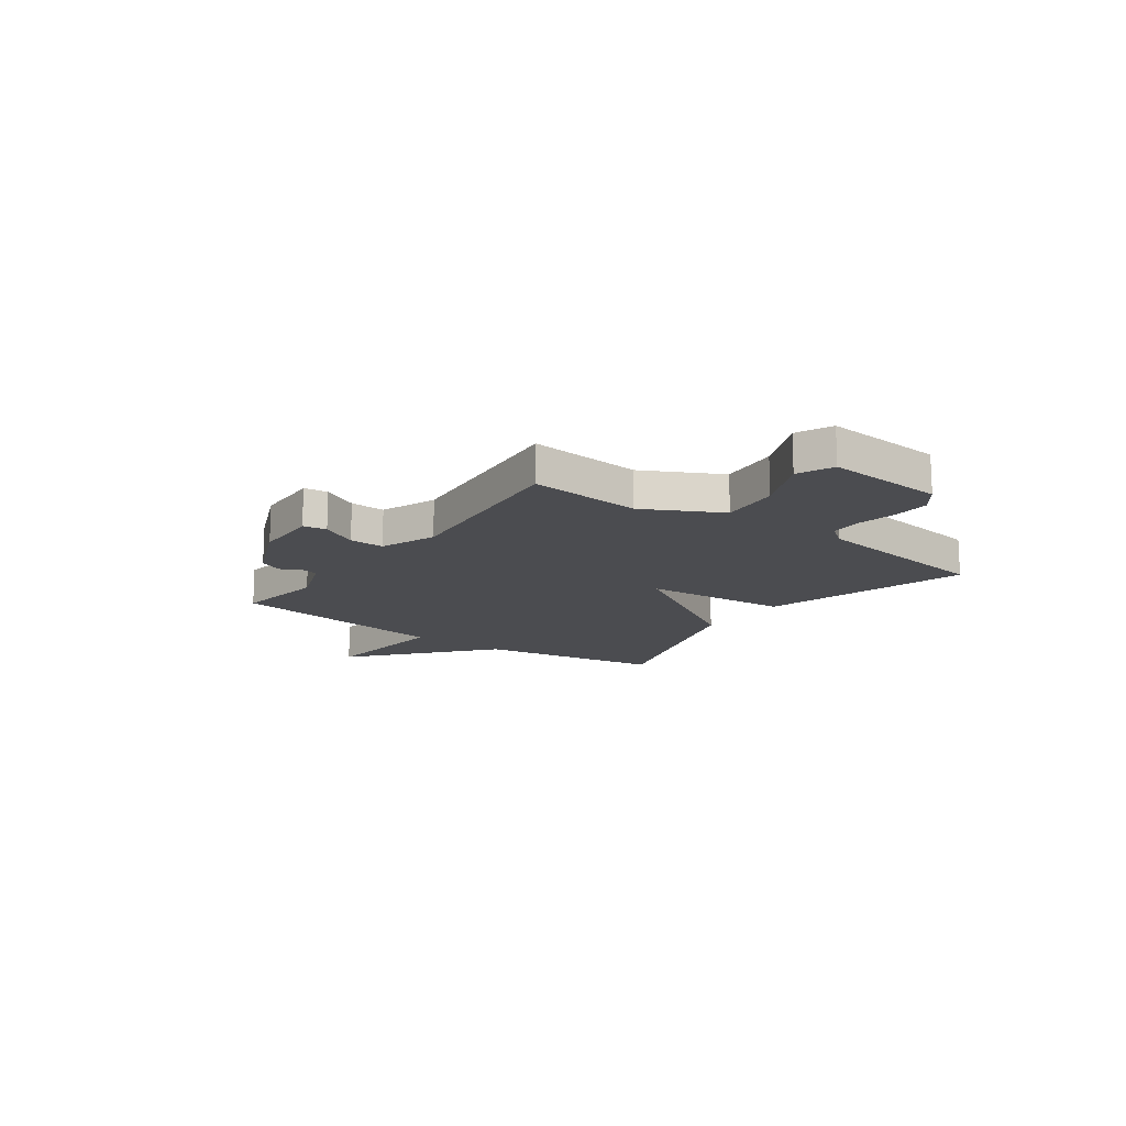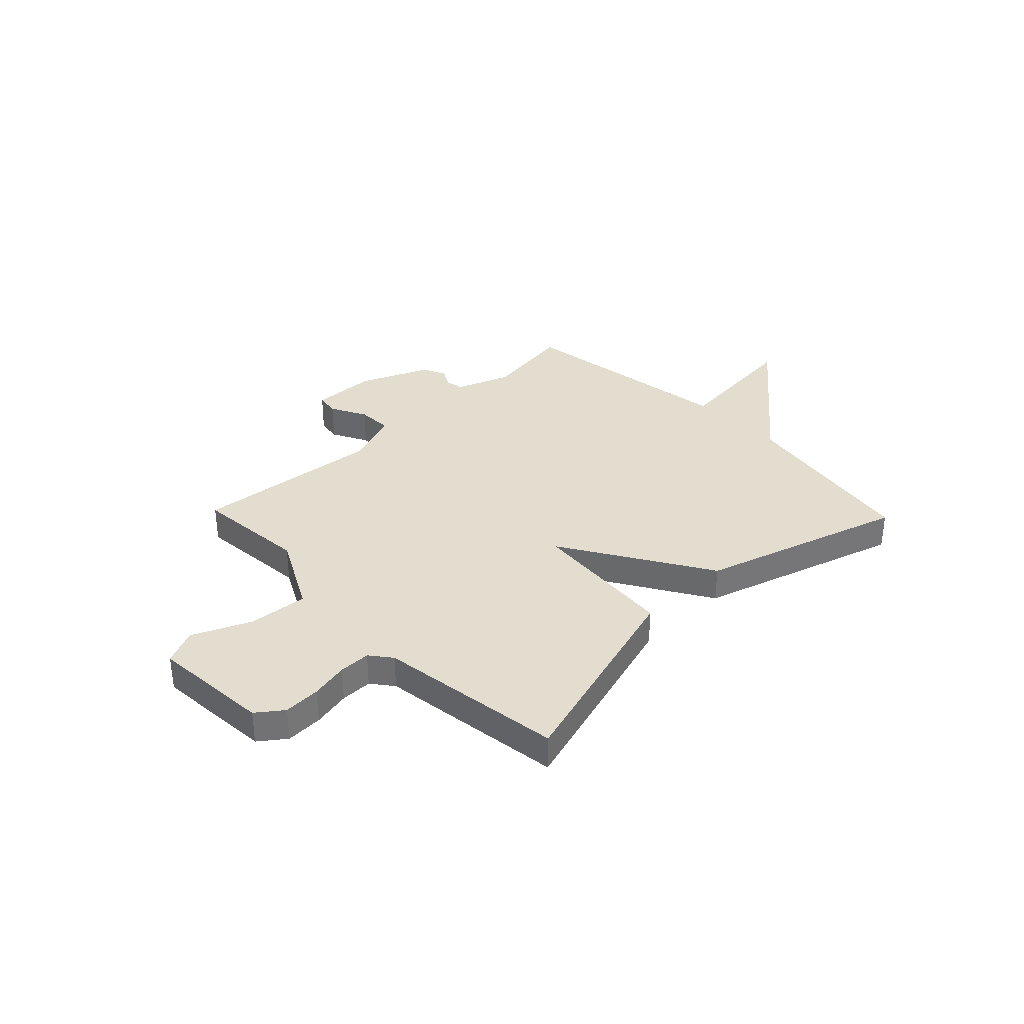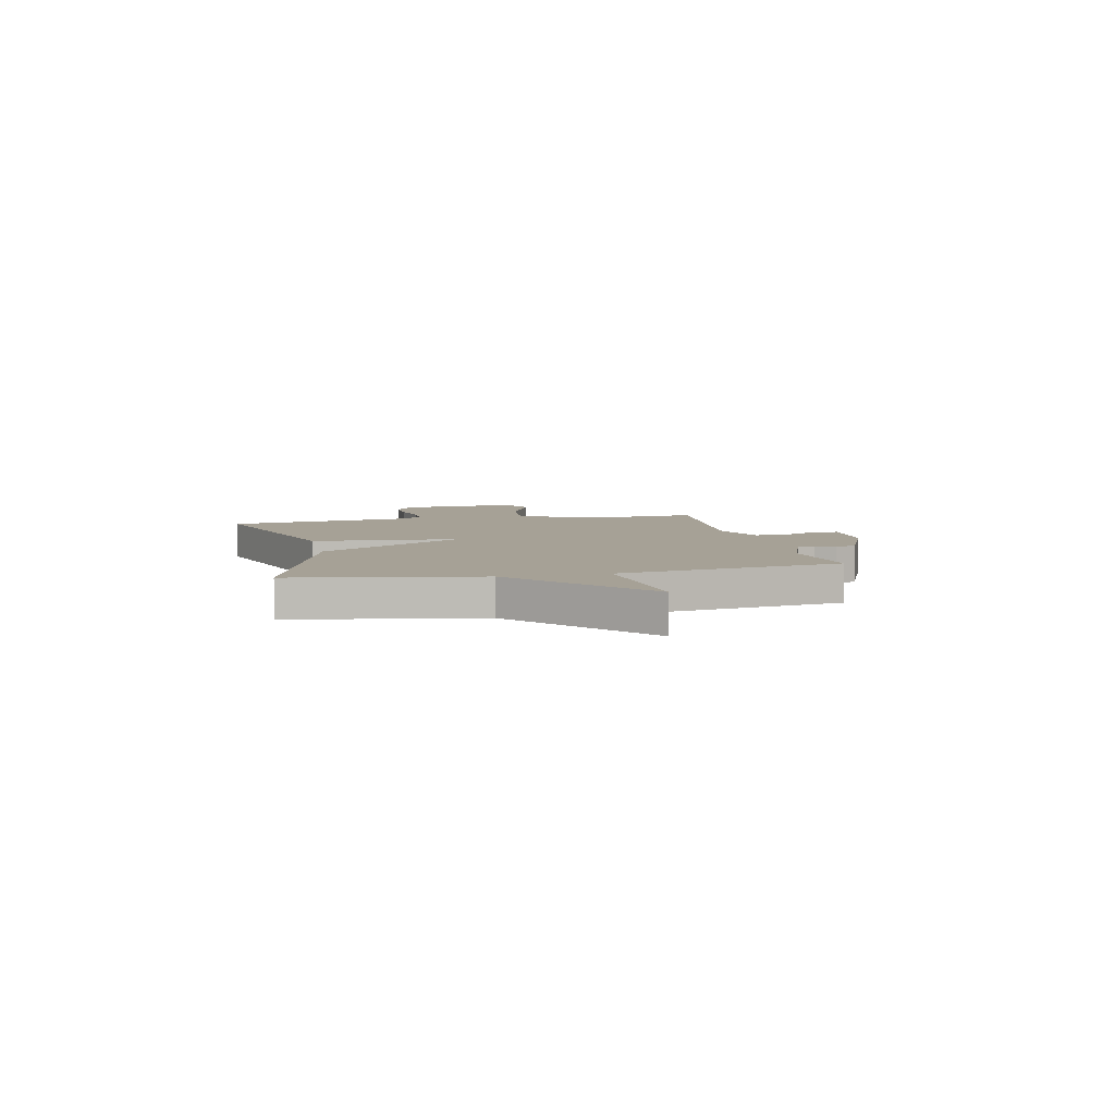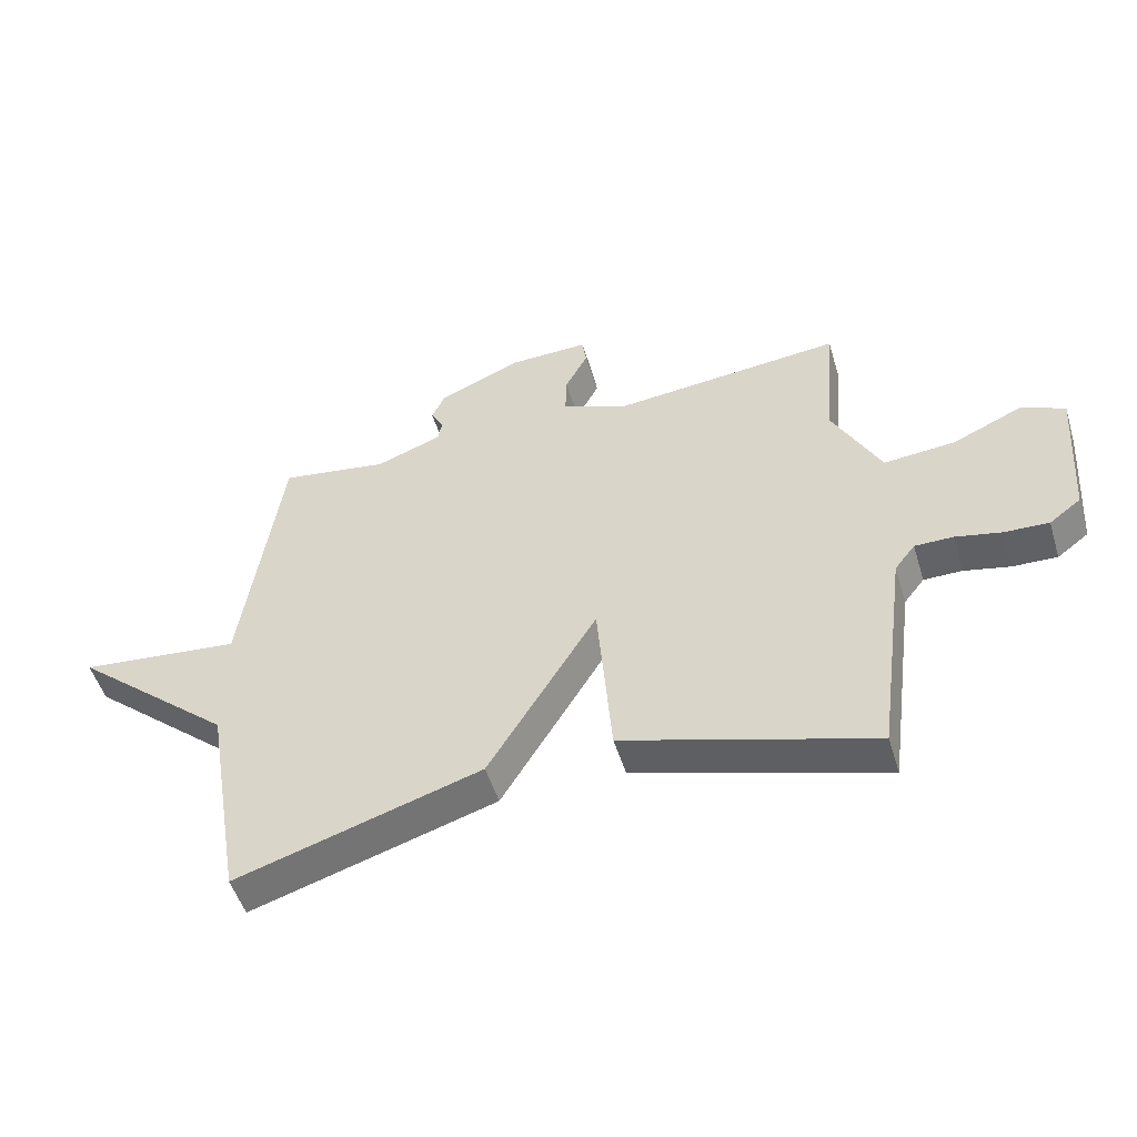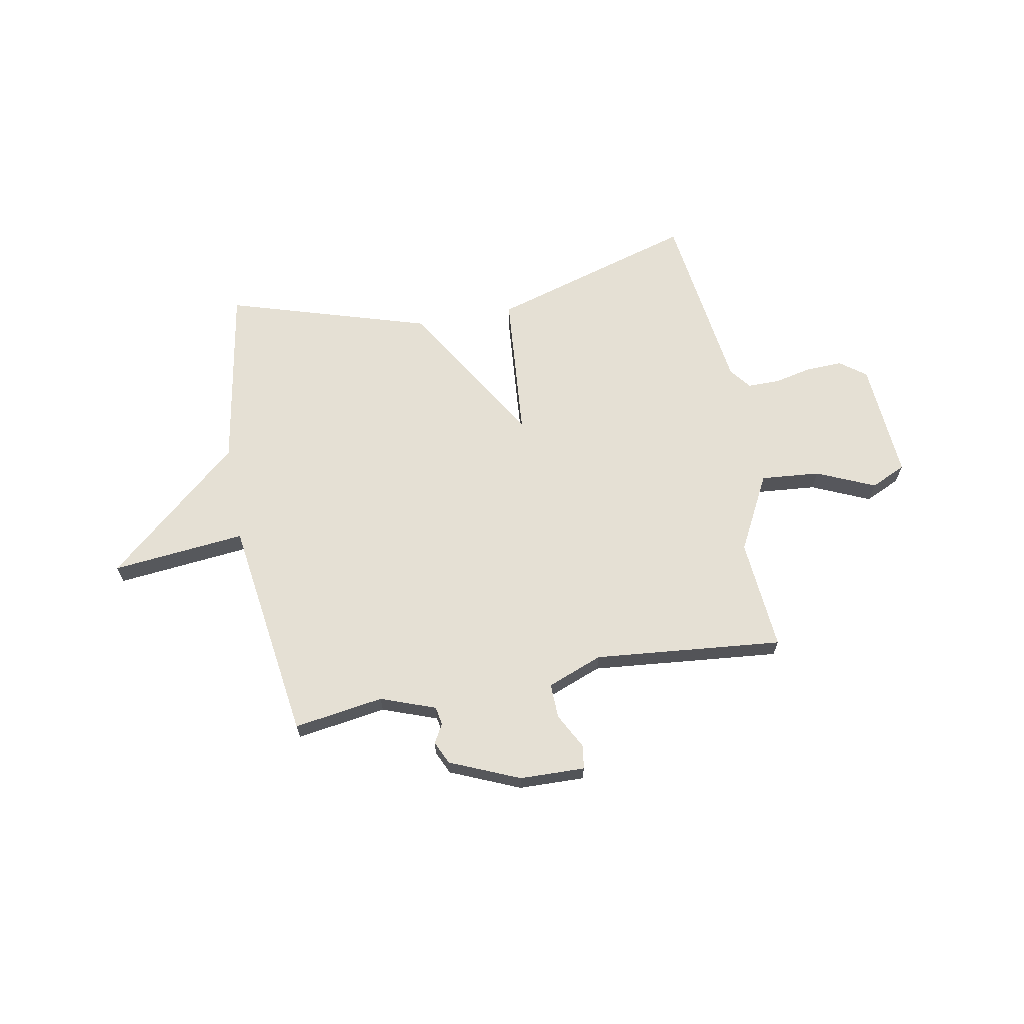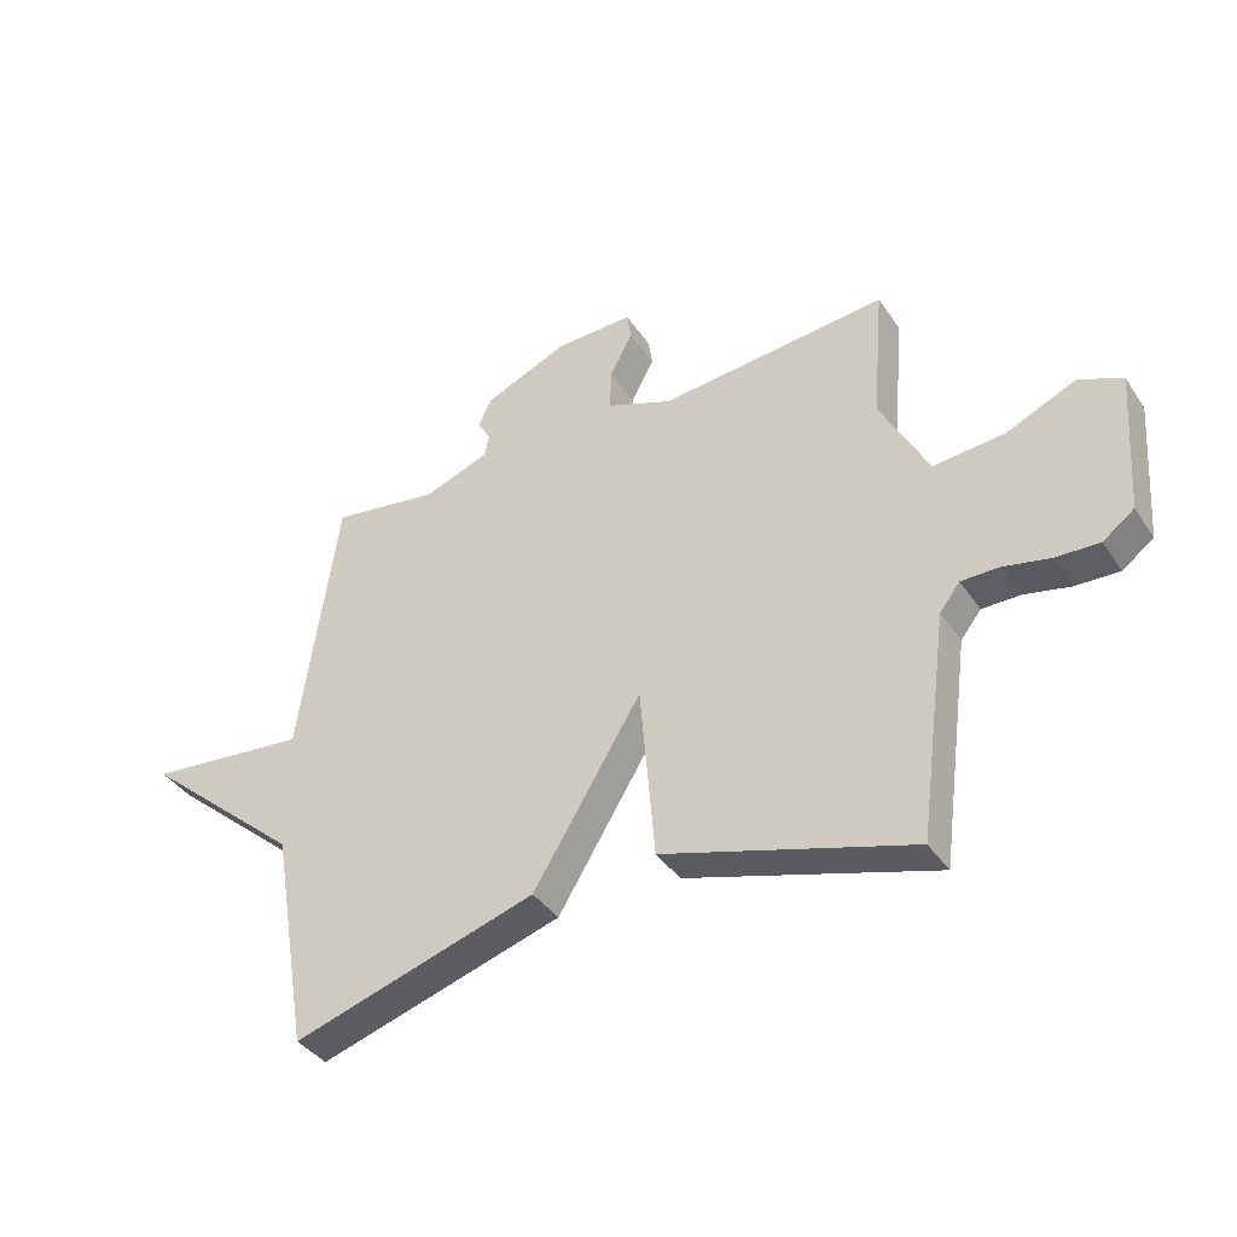
<metadata>
{"format":"obj","ext":"obj","renderer":"f3d","projection":"perspective","resolution":1024,"background":"white","views":[{"elev":-15.2,"azim":54.2,"up":"+Y"},{"elev":34.8,"azim":136.1,"up":"+Y"},{"elev":6.2,"azim":-102.4,"up":"+Y"},{"elev":-51.0,"azim":16.9,"up":"+Z"},{"elev":65.7,"azim":-10.4,"up":"+Y"},{"elev":-38.8,"azim":30.5,"up":"+Z"}]}
</metadata>
<code>
v -0.5 0.07 0.5
v -0.324 0.07 0.473
v -0.217 0.07 0.512
v -0.21 0.07 0.548
v -0.231 0.07 0.585
v -0.21 0.07 0.63
v -0.074 0.07 0.688
v 0.054 0.07 0.691
v 0.061 0.07 0.645
v 0.024 0.07 0.575
v 0.022 0.07 0.507
v 0.13 0.07 0.465
v 0.5 0.07 0.5
v 0.481 0.07 0.28
v 0.559 0.07 0.13
v 0.675 0.07 0.14
v 0.789 0.07 0.19
v 0.858 0.07 0.158
v 0.841 0.07 -0.075
v 0.79 0.07 -0.113
v 0.718 0.07 -0.11
v 0.644 0.07 -0.094
v 0.582 0.07 -0.094
v 0.549 0.07 -0.136
v 0.5 0.07 -0.5
v 0.097 0.07 -0.379
v 0.073 0.07 -0.092
v -0.103 0.07 -0.379
v -0.5 0.07 -0.5
v -0.562 0.07 -0.138
v -0.824 0.07 0.089
v -0.562 0.07 0.062
v -0.5 0 0.5
v -0.324 0 0.473
v -0.217 0 0.512
v -0.21 0 0.548
v -0.231 0 0.585
v -0.21 0 0.63
v -0.074 0 0.688
v 0.054 0 0.691
v 0.061 0 0.645
v 0.024 0 0.575
v 0.022 0 0.507
v 0.13 0 0.465
v 0.5 0 0.5
v 0.481 0 0.28
v 0.559 0 0.13
v 0.675 0 0.14
v 0.789 0 0.19
v 0.858 0 0.158
v 0.841 0 -0.075
v 0.79 0 -0.113
v 0.718 0 -0.11
v 0.644 0 -0.094
v 0.582 0 -0.094
v 0.549 0 -0.136
v 0.5 0 -0.5
v 0.097 0 -0.379
v 0.073 0 -0.092
v -0.103 0 -0.379
v -0.5 0 -0.5
v -0.562 0 -0.138
v -0.824 0 0.089
v -0.562 0 0.062
f 30 31 32
f 32 1 2
f 30 32 2
f 29 30 2
f 28 29 2
f 27 28 2
f 24 25 26 27
f 27 2 3
f 24 27 3
f 23 24 3
f 22 23 3 4
f 20 21 22
f 19 20 22
f 18 19 22
f 17 18 22
f 16 17 22
f 15 16 22
f 22 4 5
f 15 22 5
f 14 15 5
f 12 13 14
f 11 12 14 5
f 5 6 7
f 11 5 7
f 10 11 7
f 7 8 9 10
f 64 63 62
f 34 33 64
f 34 64 62
f 34 62 61
f 34 61 60
f 34 60 59
f 59 58 57 56
f 35 34 59
f 35 59 56
f 35 56 55
f 36 35 55 54
f 54 53 52
f 54 52 51
f 54 51 50
f 54 50 49
f 54 49 48
f 54 48 47
f 37 36 54
f 37 54 47
f 37 47 46
f 46 45 44
f 37 46 44 43
f 39 38 37
f 39 37 43
f 39 43 42
f 42 41 40 39
f 1 33 34 2
f 2 34 35 3
f 3 35 36 4
f 4 36 37 5
f 5 37 38 6
f 6 38 39 7
f 7 39 40 8
f 8 40 41 9
f 9 41 42 10
f 10 42 43 11
f 11 43 44 12
f 12 44 45 13
f 13 45 46 14
f 14 46 47 15
f 15 47 48 16
f 16 48 49 17
f 17 49 50 18
f 18 50 51 19
f 19 51 52 20
f 20 52 53 21
f 21 53 54 22
f 22 54 55 23
f 23 55 56 24
f 24 56 57 25
f 25 57 58 26
f 26 58 59 27
f 27 59 60 28
f 28 60 61 29
f 29 61 62 30
f 30 62 63 31
f 31 63 64 32
f 32 64 33 1

</code>
